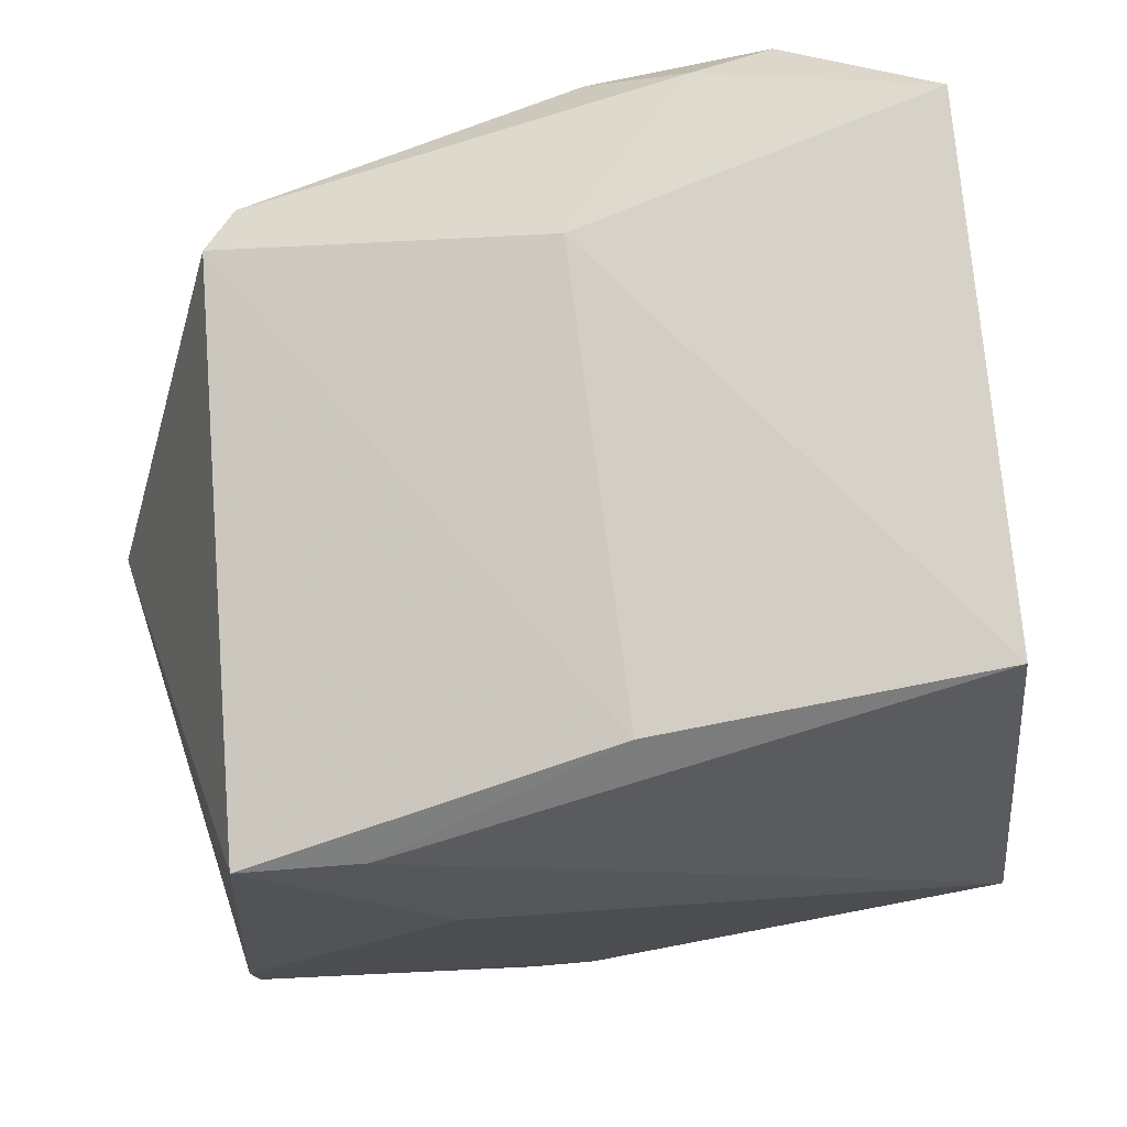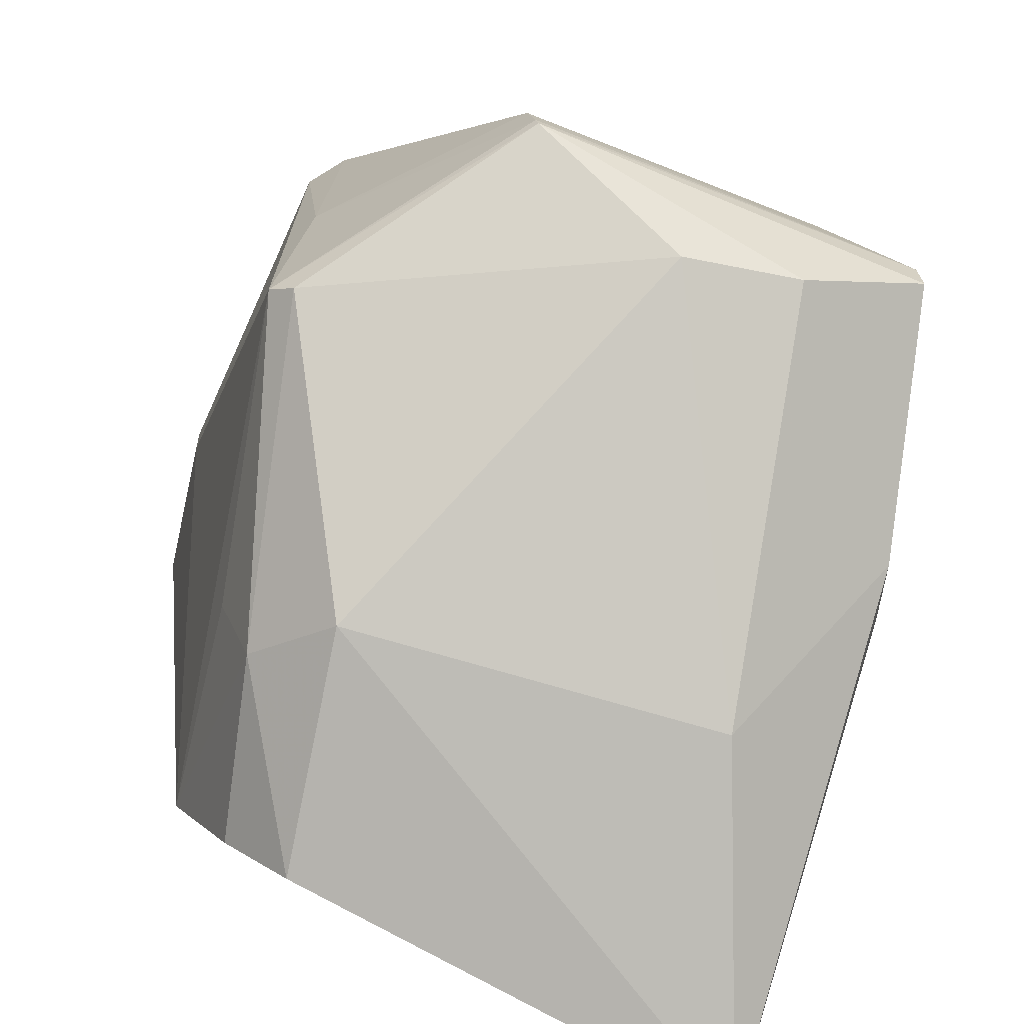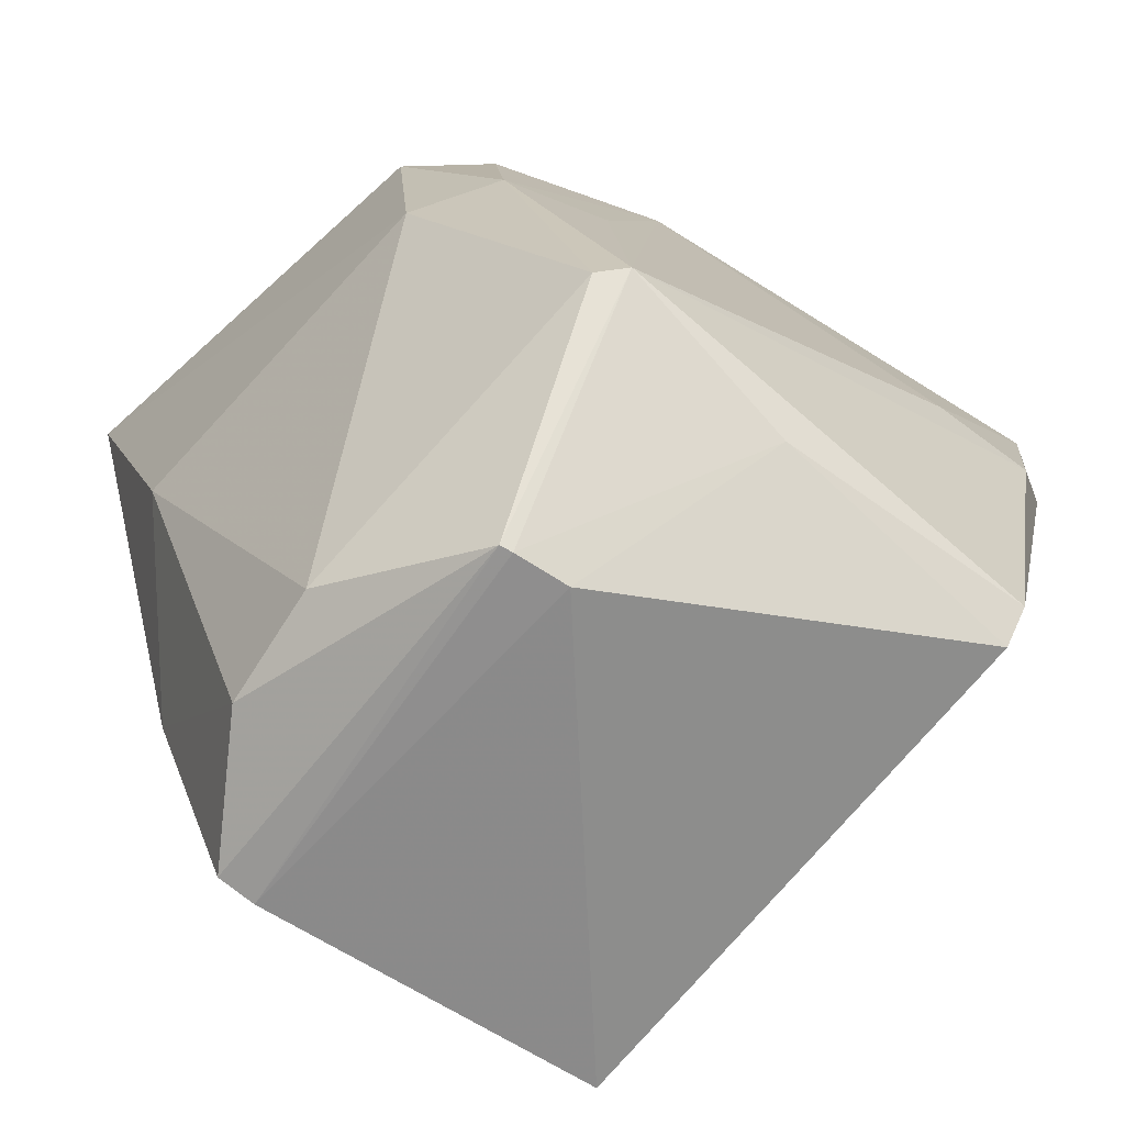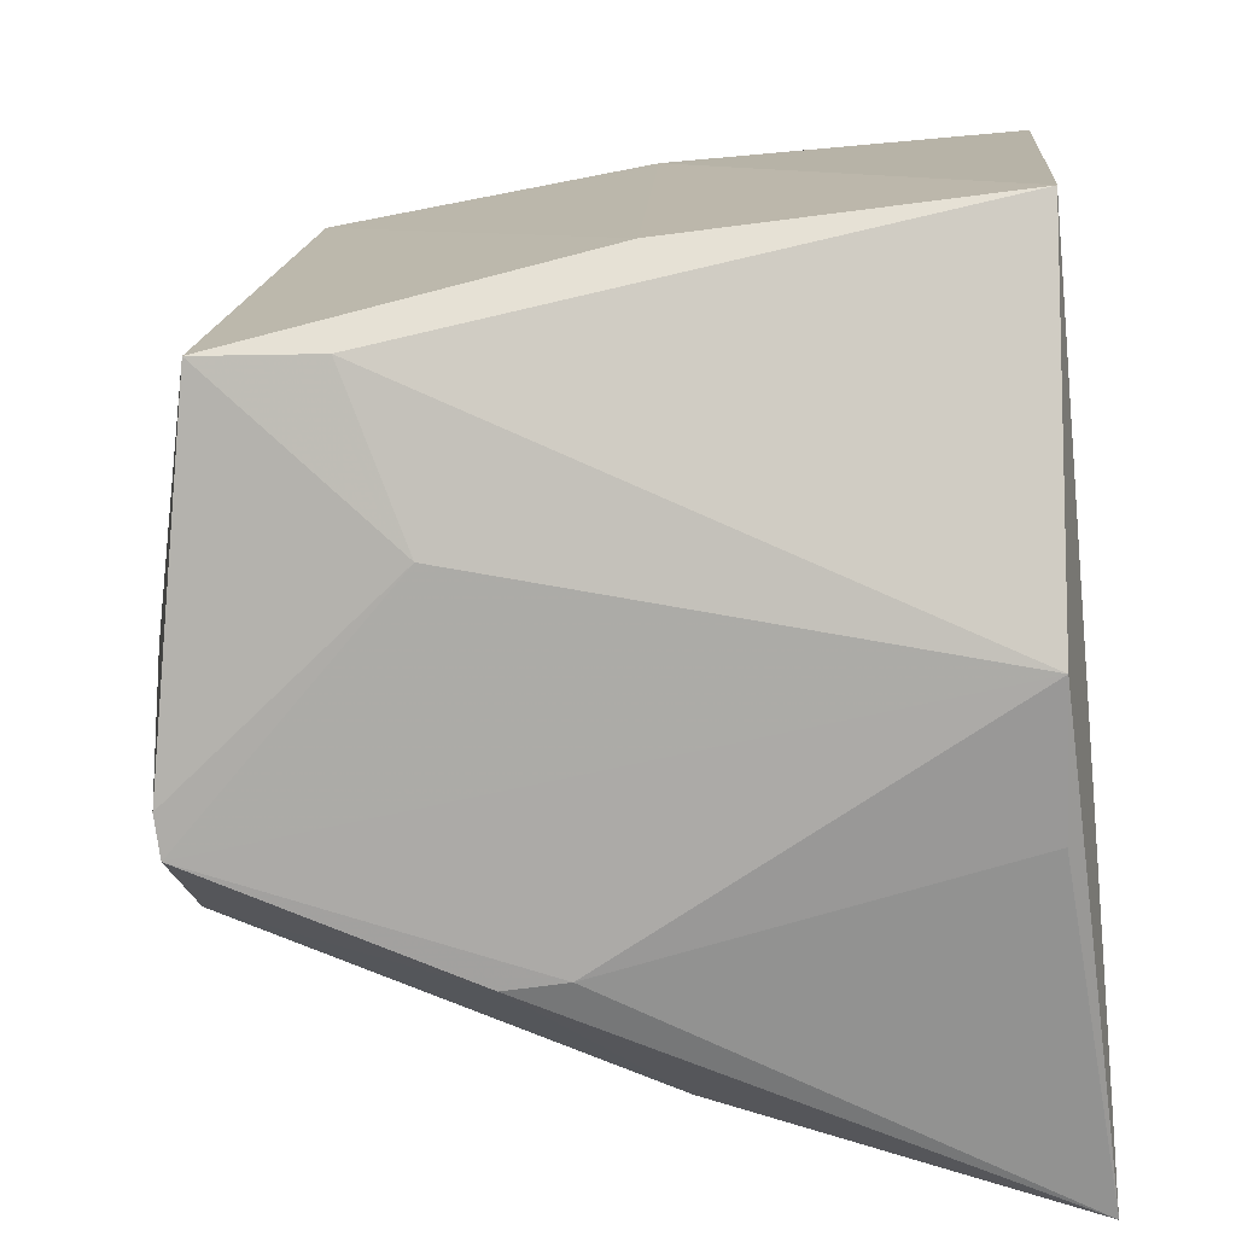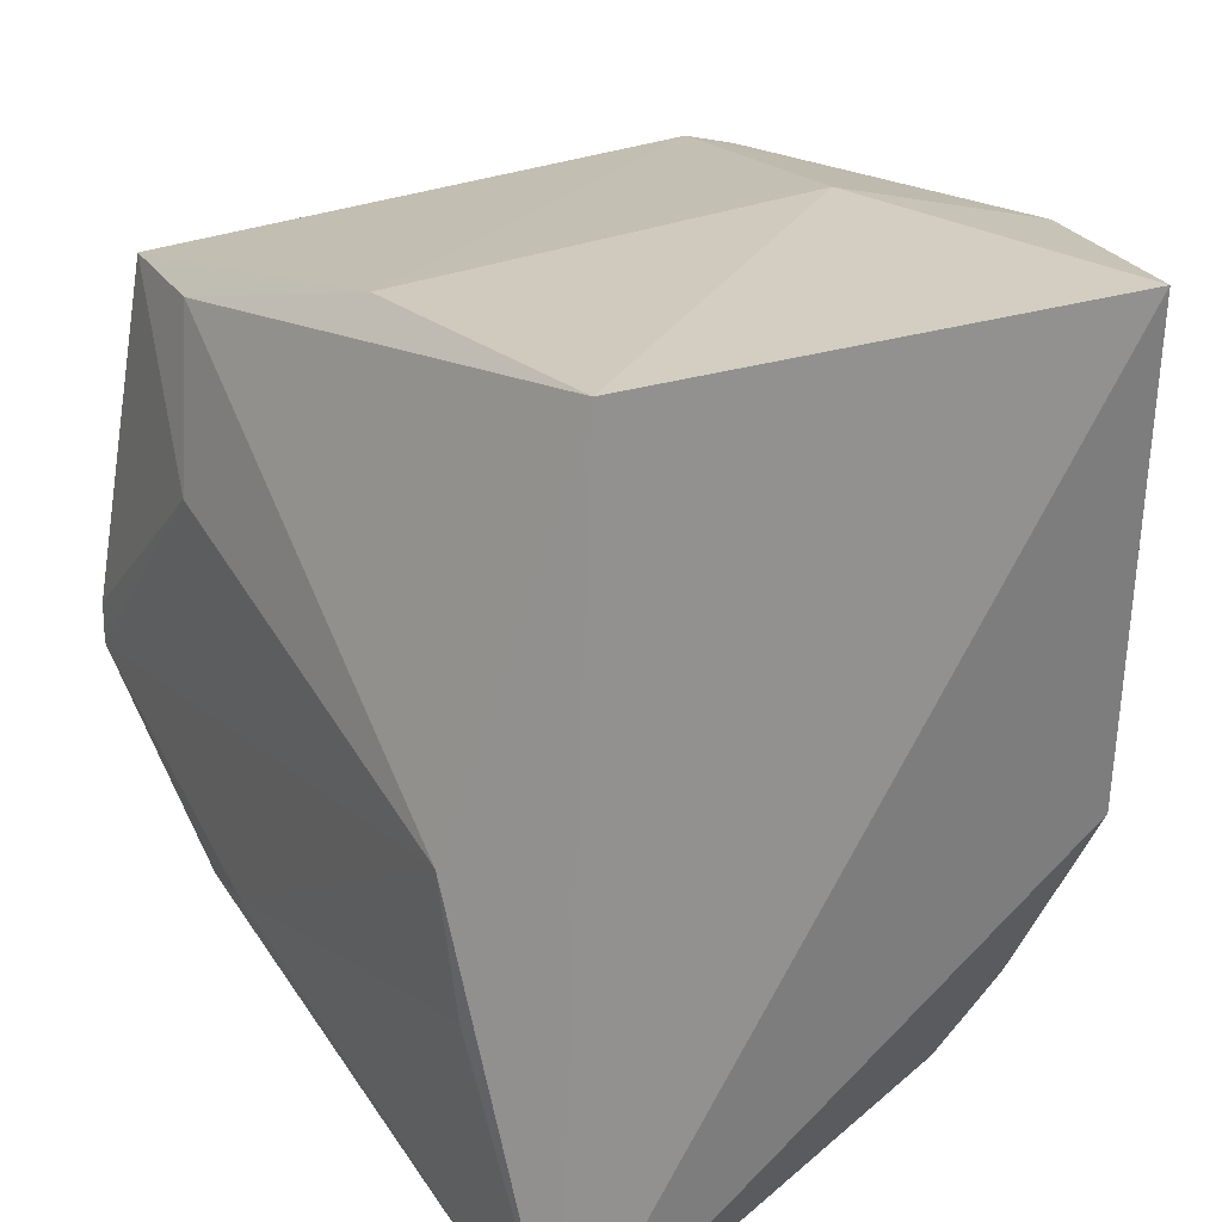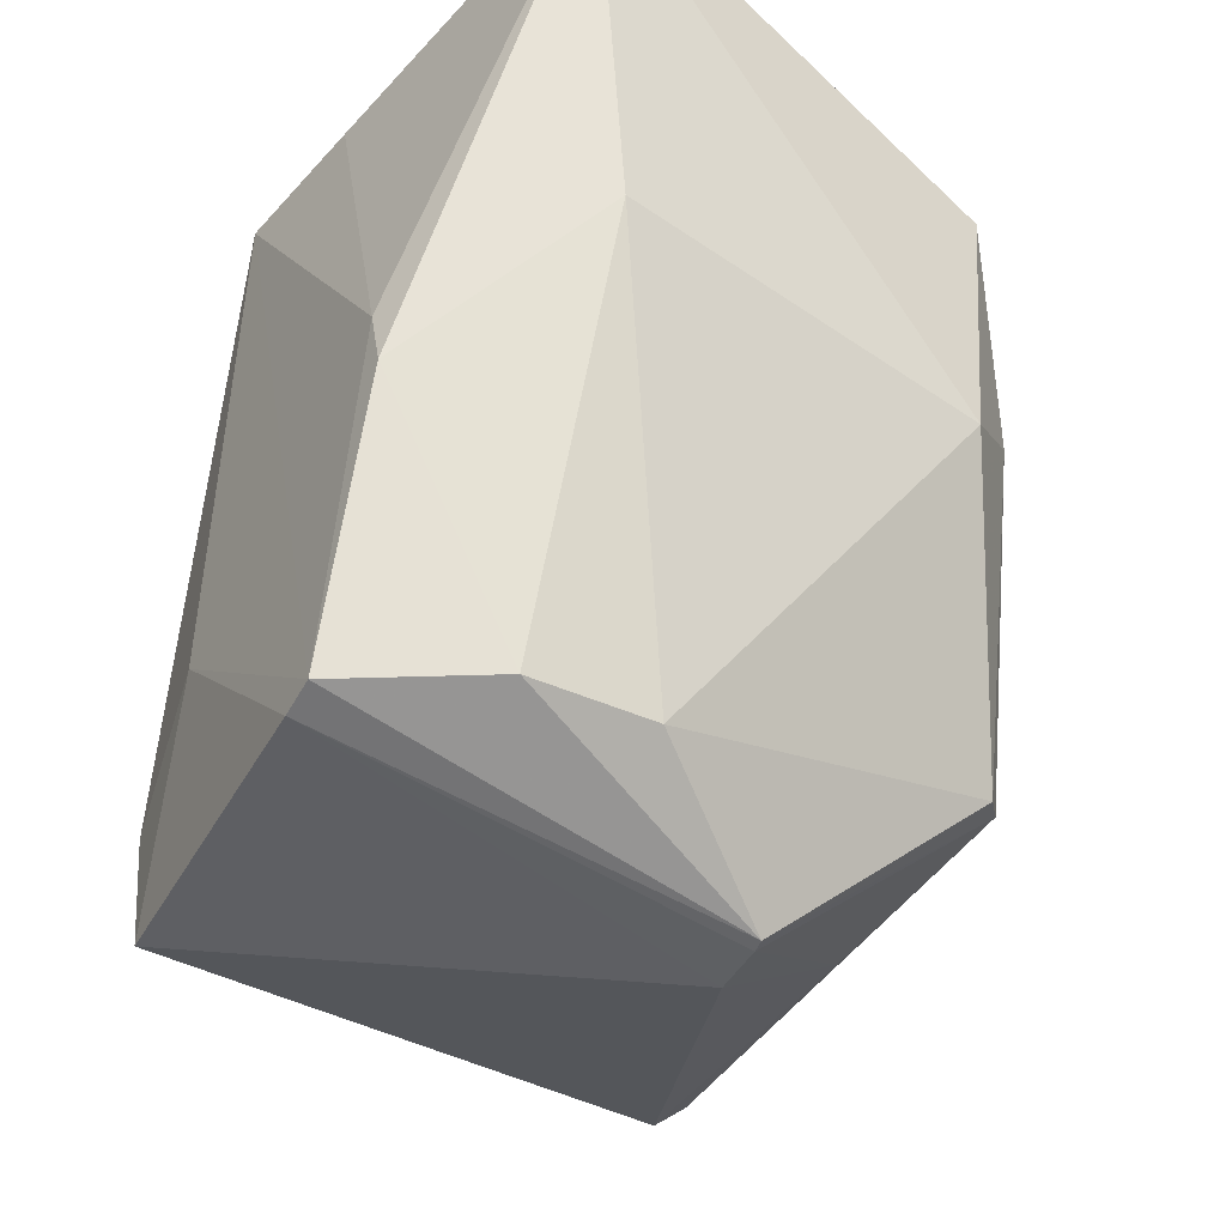
<metadata>
{"format":"obj","ext":"obj","renderer":"f3d","projection":"perspective","resolution":1024,"background":"white","views":[{"elev":77.4,"azim":82.5,"up":"+Z"},{"elev":-73.9,"azim":-11.5,"up":"+Z"},{"elev":-75.6,"azim":-130.6,"up":"+Y"},{"elev":16.5,"azim":92.8,"up":"+Z"},{"elev":30.4,"azim":149.1,"up":"+Z"},{"elev":-44.1,"azim":145.6,"up":"+Y"}]}
</metadata>
<code>
v 0.01749 -0.01389 0.06932
v 0.01898 -0.02837 0.06659
v 0.01923 -0.01223 0.05124
v 0.009208 -0.01499 0.05244
v 0.004818 -0.02001 0.0668
v 0.01472 -0.02876 0.05576
v 0.006458 -0.01345 0.06878
v 0.02057 -0.01367 0.06178
v 0.02021 -0.02884 0.05808
v 0.009227 -0.02041 0.05301
v 0.007173 -0.02762 0.06681
v 0.006407 -0.01375 0.05787
v 0.01913 -0.02585 0.06668
v 0.01757 -0.01981 0.05271
v 0.01112 -0.03059 0.05915
v 0.0206 -0.0218 0.05618
v 0.006464 -0.02619 0.05671
v 0.005307 -0.01806 0.06804
v 0.01778 -0.02084 0.06842
v 0.007764 -0.01479 0.05407
v 0.0047 -0.01634 0.06723
v 0.02004 -0.02444 0.06338
v 0.01735 -0.02873 0.05612
v 0.02053 -0.02309 0.05595
v 0.02014 -0.02897 0.05894
v 0.02029 -0.01353 0.05865
v 0.006424 -0.02693 0.06673
v 0.006974 -0.02714 0.061
v 0.007001 -0.02644 0.05618
v 0.007498 -0.01902 0.0542
v 0.008245 -0.02084 0.06832
v 0.005013 -0.01585 0.06568
v 0.004982 -0.02031 0.06438
v 0.01135 -0.03061 0.05768
v 0.01129 -0.03063 0.05795
v 0.006696 -0.01919 0.05644
f 7 1 3
f 8 3 1
f 10 4 3
f 12 7 3
f 13 8 1
f 14 10 3
f 14 6 10
f 15 2 11
f 16 8 9
f 19 11 2
f 19 13 1
f 19 2 13
f 20 12 3
f 20 3 4
f 21 18 7
f 21 5 18
f 22 9 8
f 22 8 13
f 22 13 2
f 23 6 14
f 24 14 3
f 24 23 14
f 24 9 23
f 24 16 9
f 24 3 16
f 25 2 15
f 25 22 2
f 25 9 22
f 26 16 3
f 26 3 8
f 26 8 16
f 27 5 17
f 27 18 5
f 27 11 18
f 28 15 11
f 28 27 17
f 28 11 27
f 29 10 6
f 30 4 10
f 30 29 17
f 30 10 29
f 30 20 4
f 30 12 20
f 31 18 11
f 31 7 18
f 31 11 19
f 31 19 1
f 31 1 7
f 32 21 7
f 32 7 12
f 32 12 21
f 33 17 5
f 33 5 21
f 33 21 12
f 33 12 17
f 34 6 23
f 34 29 6
f 34 17 29
f 34 23 9
f 34 9 25
f 35 28 17
f 35 15 28
f 35 17 34
f 35 34 25
f 35 25 15
f 36 30 17
f 36 17 12
f 36 12 30

</code>
